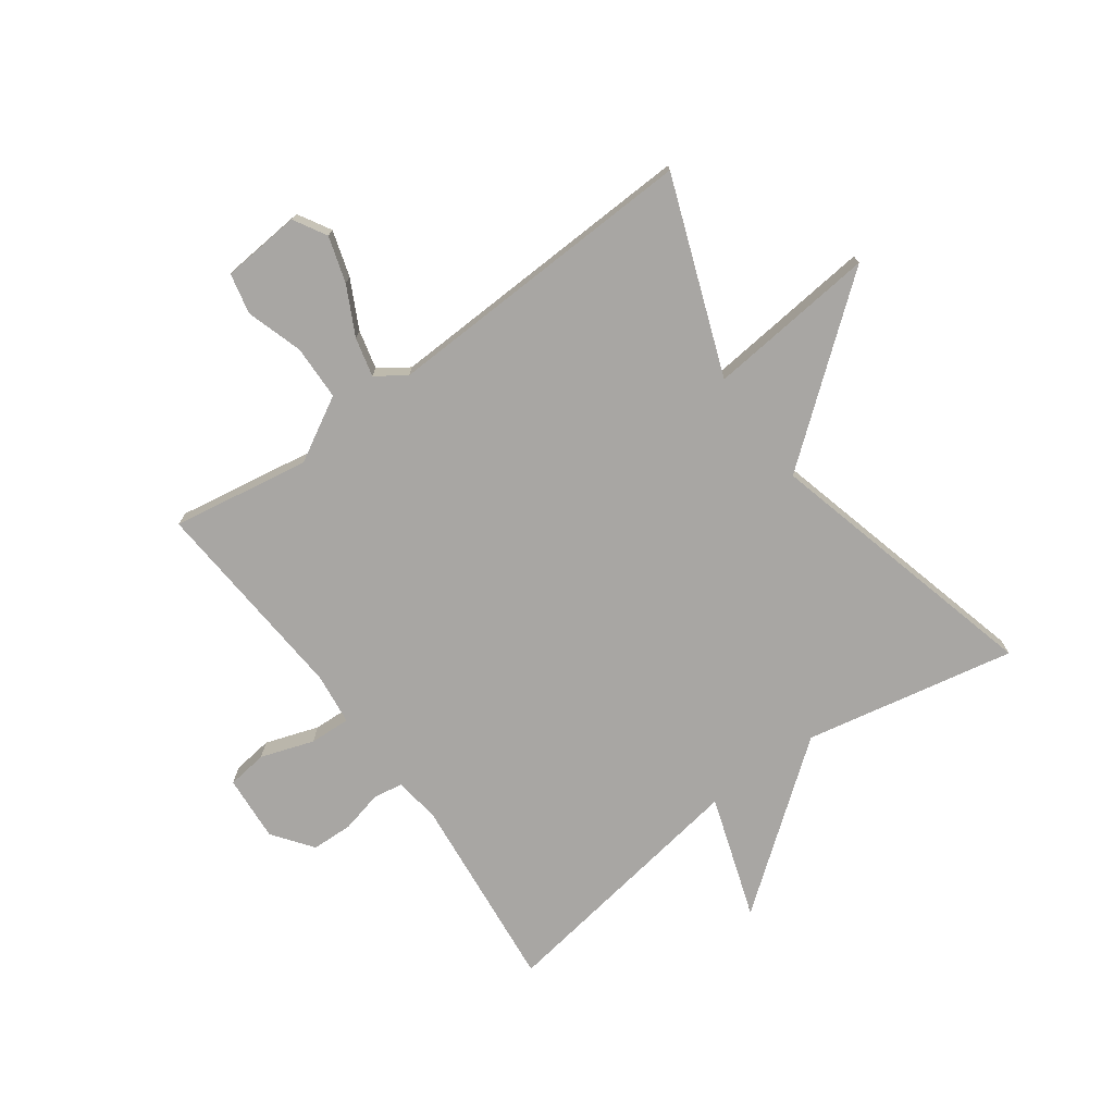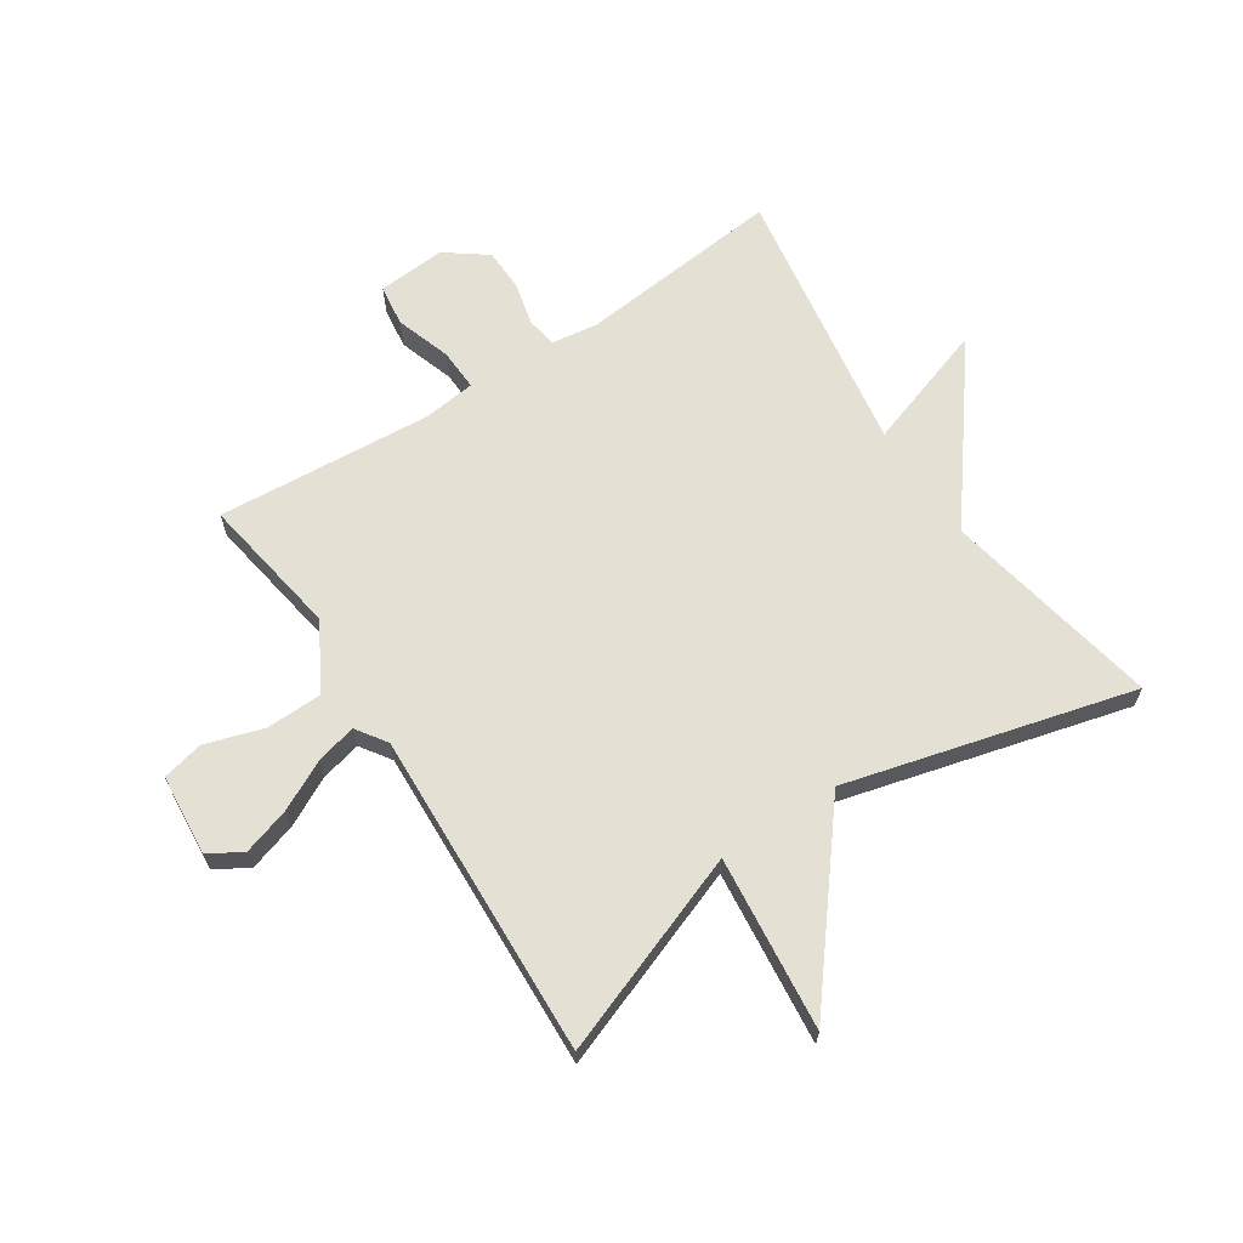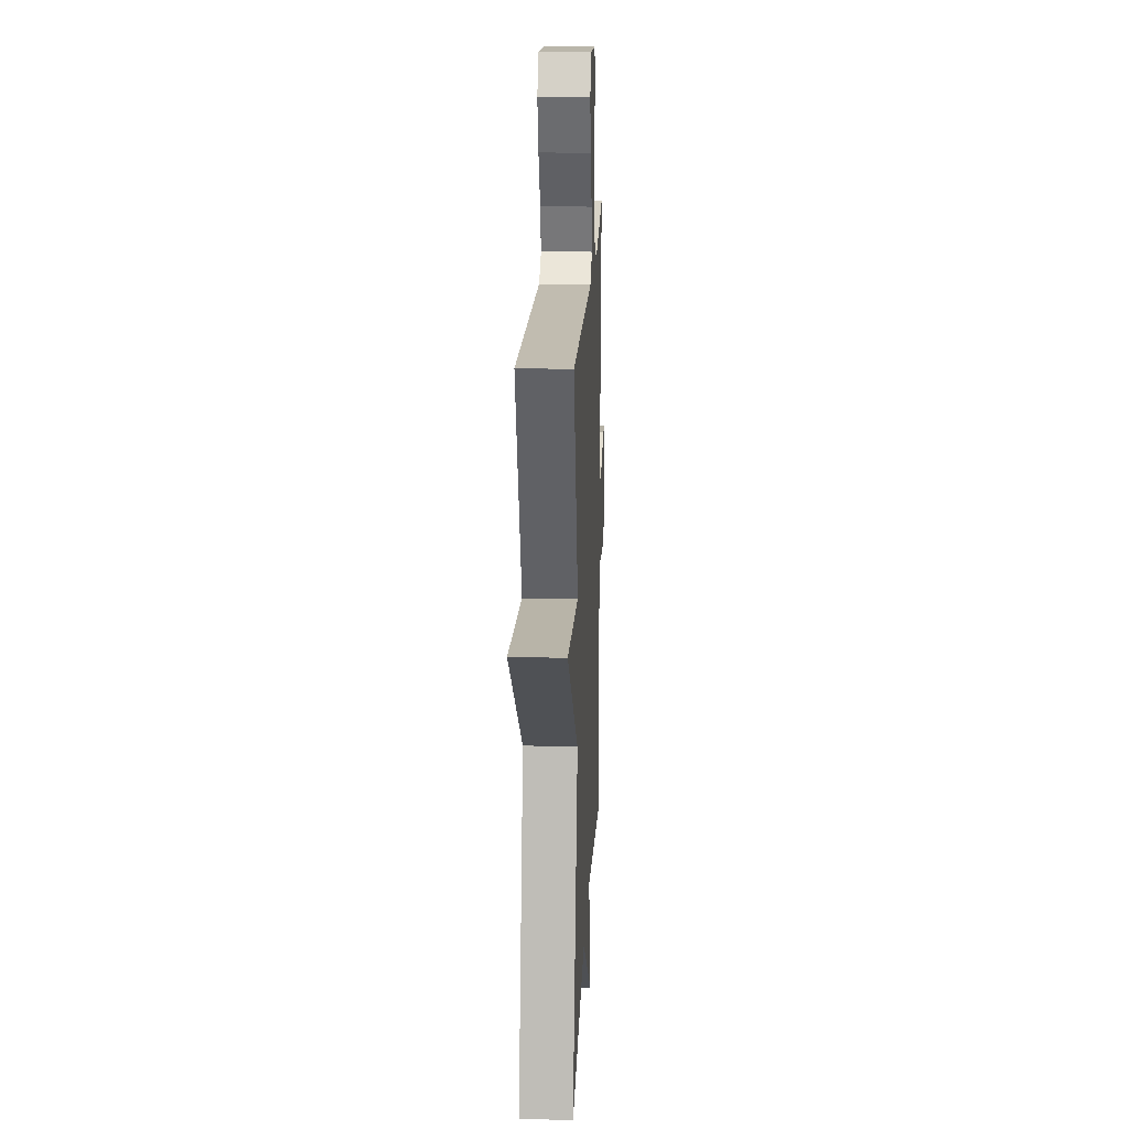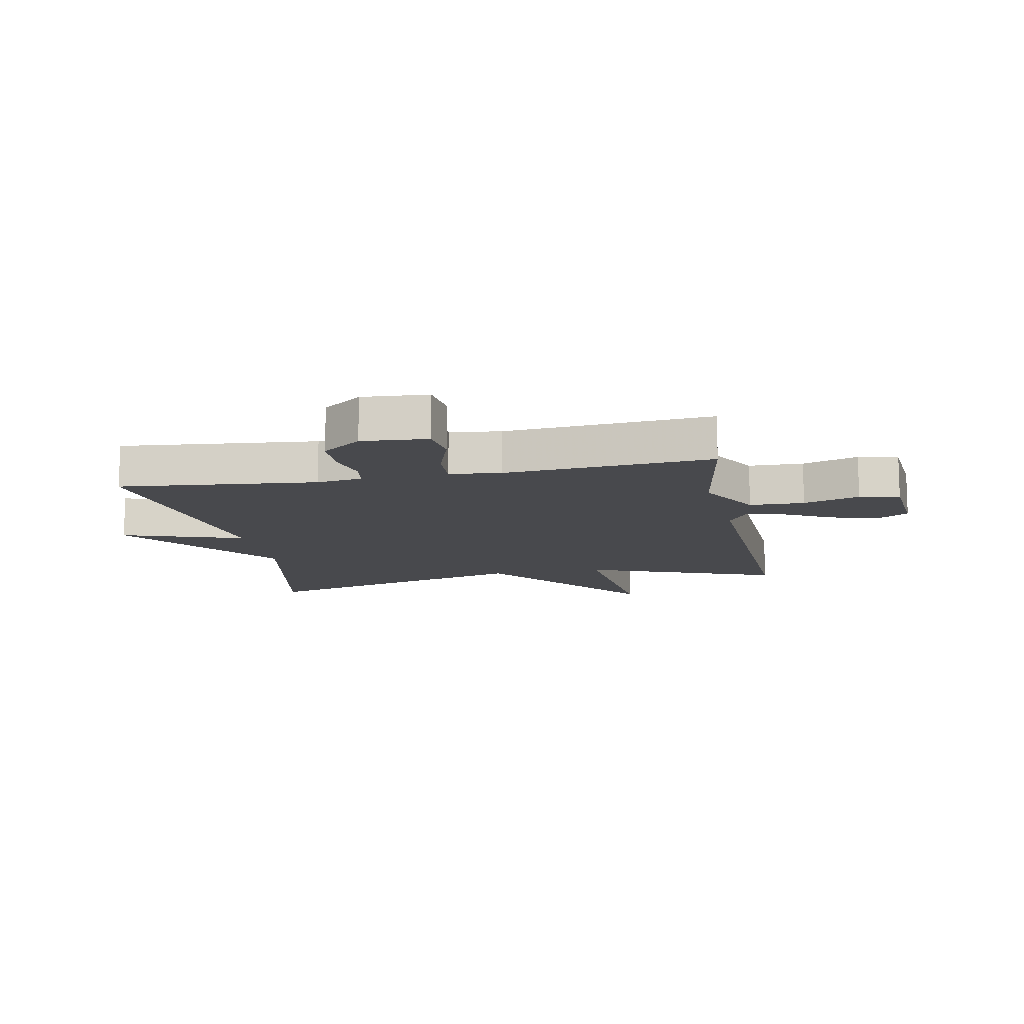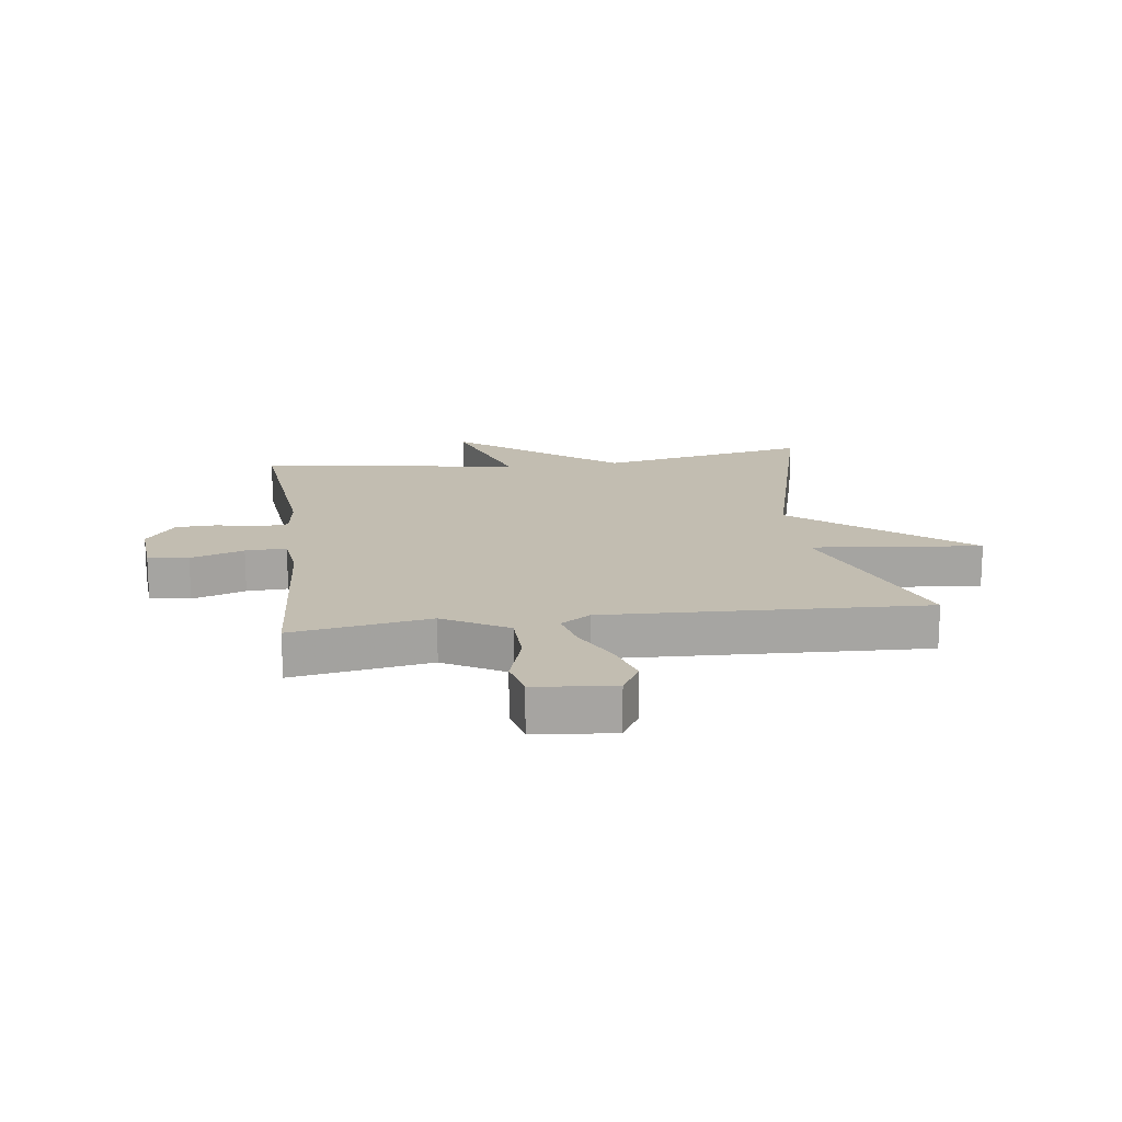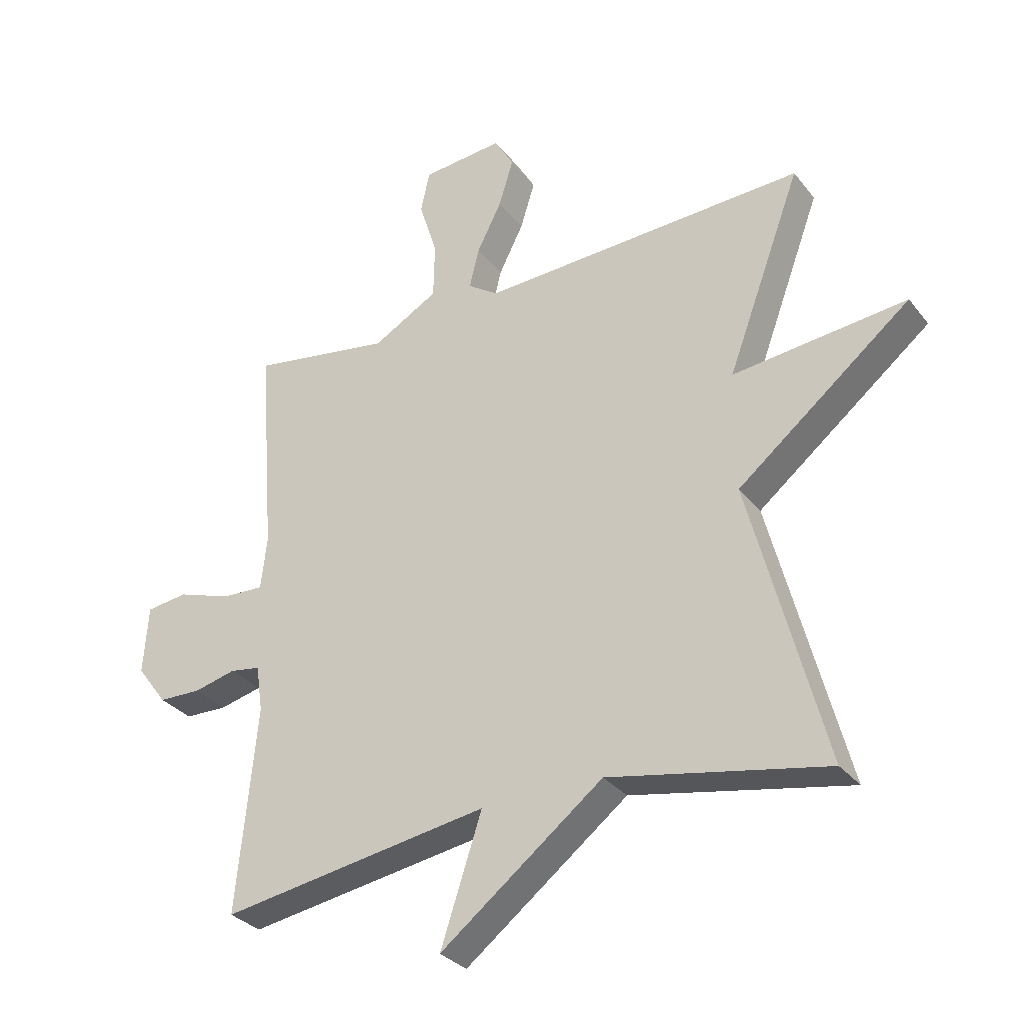
<metadata>
{"format":"obj","ext":"obj","renderer":"f3d","projection":"perspective","resolution":1024,"background":"white","views":[{"elev":-74.3,"azim":35.8,"up":"+Y"},{"elev":65.6,"azim":56.7,"up":"+Y"},{"elev":18.9,"azim":92.6,"up":"+Z"},{"elev":-12.5,"azim":-79.0,"up":"+Y"},{"elev":16.8,"azim":-7.7,"up":"+Y"},{"elev":-31.2,"azim":31.3,"up":"+Z"}]}
</metadata>
<code>
v -0.5 0.07 -0.5
v -0.467 0.07 -0.165
v -0.478 0.07 -0.088
v -0.528 0.07 -0.08
v -0.598 0.07 -0.097
v -0.668 0.07 -0.095
v -0.718 0.07 -0.028
v -0.71 0.07 0.084
v -0.642 0.07 0.093
v -0.552 0.07 0.063
v -0.483 0.07 0.06
v -0.473 0.07 0.147
v -0.5 0.07 0.5
v -0.267 0.07 0.462
v -0.159 0.07 0.523
v -0.157 0.07 0.616
v -0.187 0.07 0.711
v -0.172 0.07 0.779
v -0.038 0.07 0.791
v -0.006 0.07 0.736
v -0.03 0.07 0.658
v -0.071 0.07 0.577
v -0.087 0.07 0.511
v -0.037 0.07 0.477
v 0.5 0.07 0.5
v 0.377 0.07 0.17
v 0.663 0.07 0.2
v 0.377 0.07 -0.03
v 0.5 0.07 -0.5
v 0.143 0.07 -0.43
v -0.125 0.07 -0.637
v -0.057 0.07 -0.43
v -0.5 0 -0.5
v -0.467 0 -0.165
v -0.478 0 -0.088
v -0.528 0 -0.08
v -0.598 0 -0.097
v -0.668 0 -0.095
v -0.718 0 -0.028
v -0.71 0 0.084
v -0.642 0 0.093
v -0.552 0 0.063
v -0.483 0 0.06
v -0.473 0 0.147
v -0.5 0 0.5
v -0.267 0 0.462
v -0.159 0 0.523
v -0.157 0 0.616
v -0.187 0 0.711
v -0.172 0 0.779
v -0.038 0 0.791
v -0.006 0 0.736
v -0.03 0 0.658
v -0.071 0 0.577
v -0.087 0 0.511
v -0.037 0 0.477
v 0.5 0 0.5
v 0.377 0 0.17
v 0.663 0 0.2
v 0.377 0 -0.03
v 0.5 0 -0.5
v 0.143 0 -0.43
v -0.125 0 -0.637
v -0.057 0 -0.43
f 30 31 32
f 28 29 30
f 28 30 32
f 26 27 28
f 32 1 2
f 28 32 2
f 26 28 2
f 26 2 3
f 25 26 3
f 24 25 3
f 20 21 22
f 19 20 22
f 18 19 22
f 17 18 22
f 16 17 22
f 15 16 22 23
f 24 3 4
f 23 24 4
f 15 23 4
f 14 15 4
f 8 9 10
f 7 8 10
f 6 7 10
f 5 6 10
f 4 5 10
f 4 10 11
f 14 4 11
f 12 13 14
f 11 12 14
f 64 63 62
f 62 61 60
f 64 62 60
f 60 59 58
f 34 33 64
f 34 64 60
f 34 60 58
f 35 34 58
f 35 58 57
f 35 57 56
f 54 53 52
f 54 52 51
f 54 51 50
f 54 50 49
f 54 49 48
f 55 54 48 47
f 36 35 56
f 36 56 55
f 36 55 47
f 36 47 46
f 42 41 40
f 42 40 39
f 42 39 38
f 42 38 37
f 42 37 36
f 43 42 36
f 43 36 46
f 46 45 44
f 46 44 43
f 1 33 34 2
f 2 34 35 3
f 3 35 36 4
f 4 36 37 5
f 5 37 38 6
f 6 38 39 7
f 7 39 40 8
f 8 40 41 9
f 9 41 42 10
f 10 42 43 11
f 11 43 44 12
f 12 44 45 13
f 13 45 46 14
f 14 46 47 15
f 15 47 48 16
f 16 48 49 17
f 17 49 50 18
f 18 50 51 19
f 19 51 52 20
f 20 52 53 21
f 21 53 54 22
f 22 54 55 23
f 23 55 56 24
f 24 56 57 25
f 25 57 58 26
f 26 58 59 27
f 27 59 60 28
f 28 60 61 29
f 29 61 62 30
f 30 62 63 31
f 31 63 64 32
f 32 64 33 1

</code>
